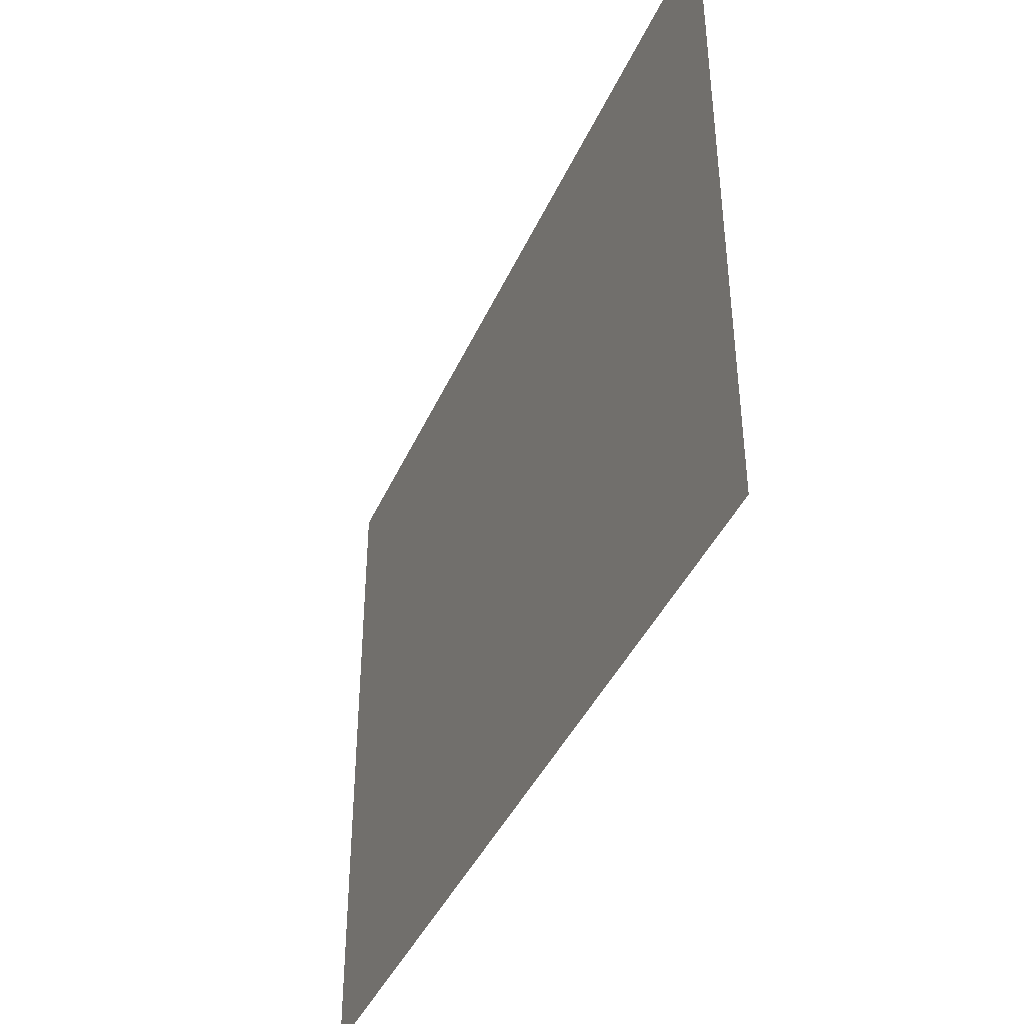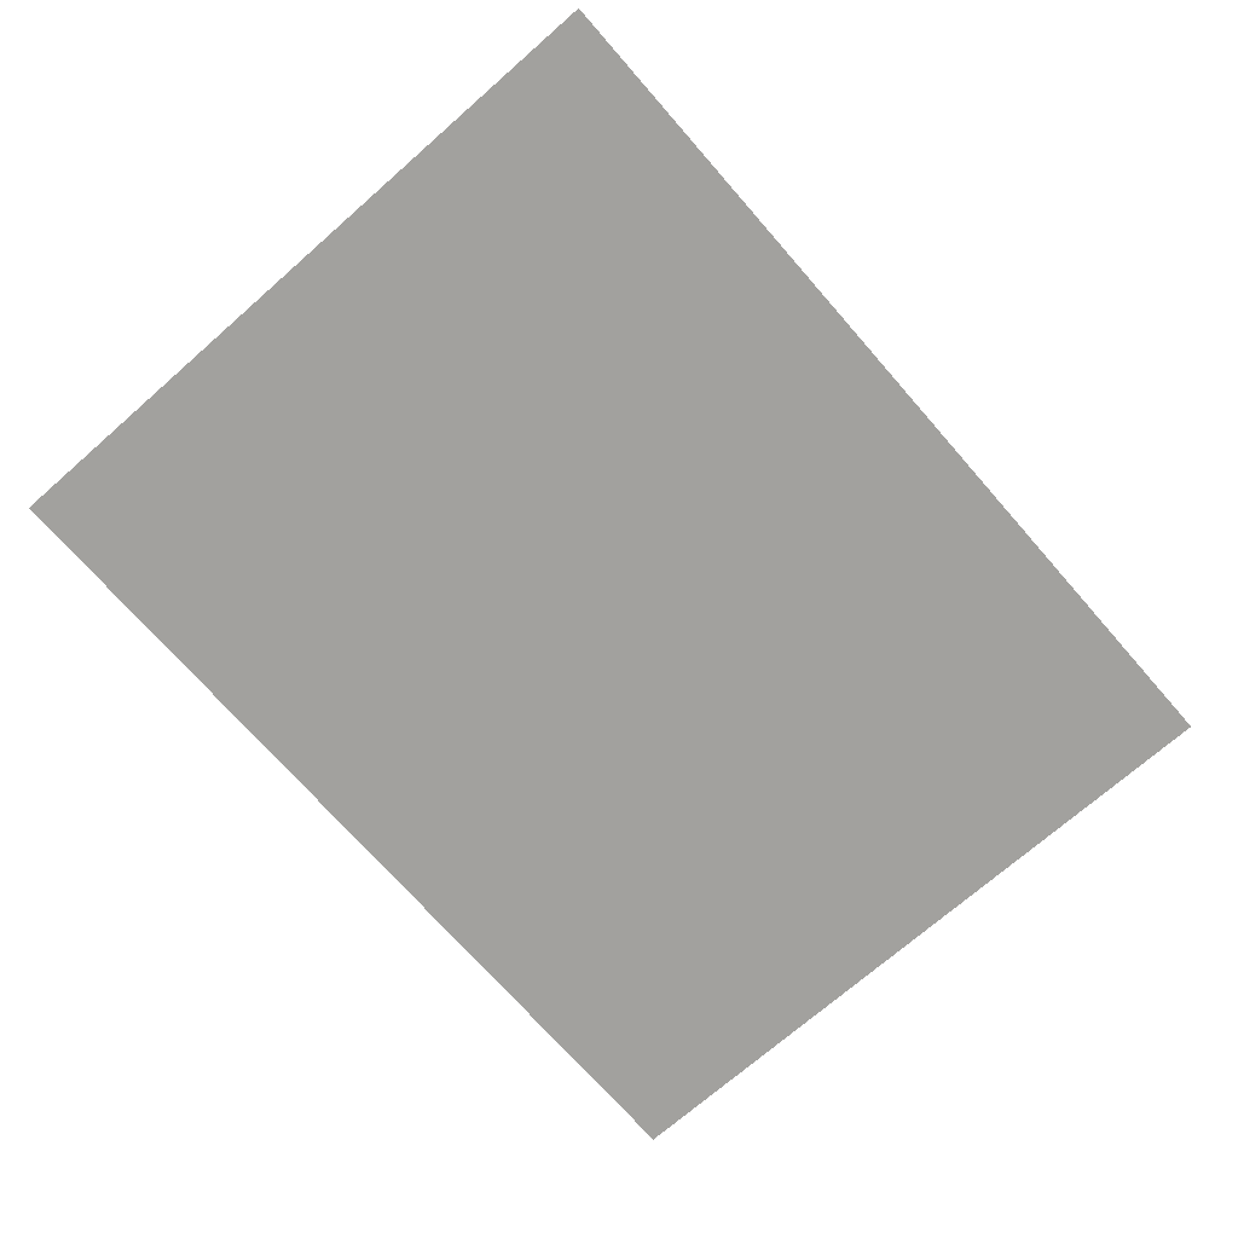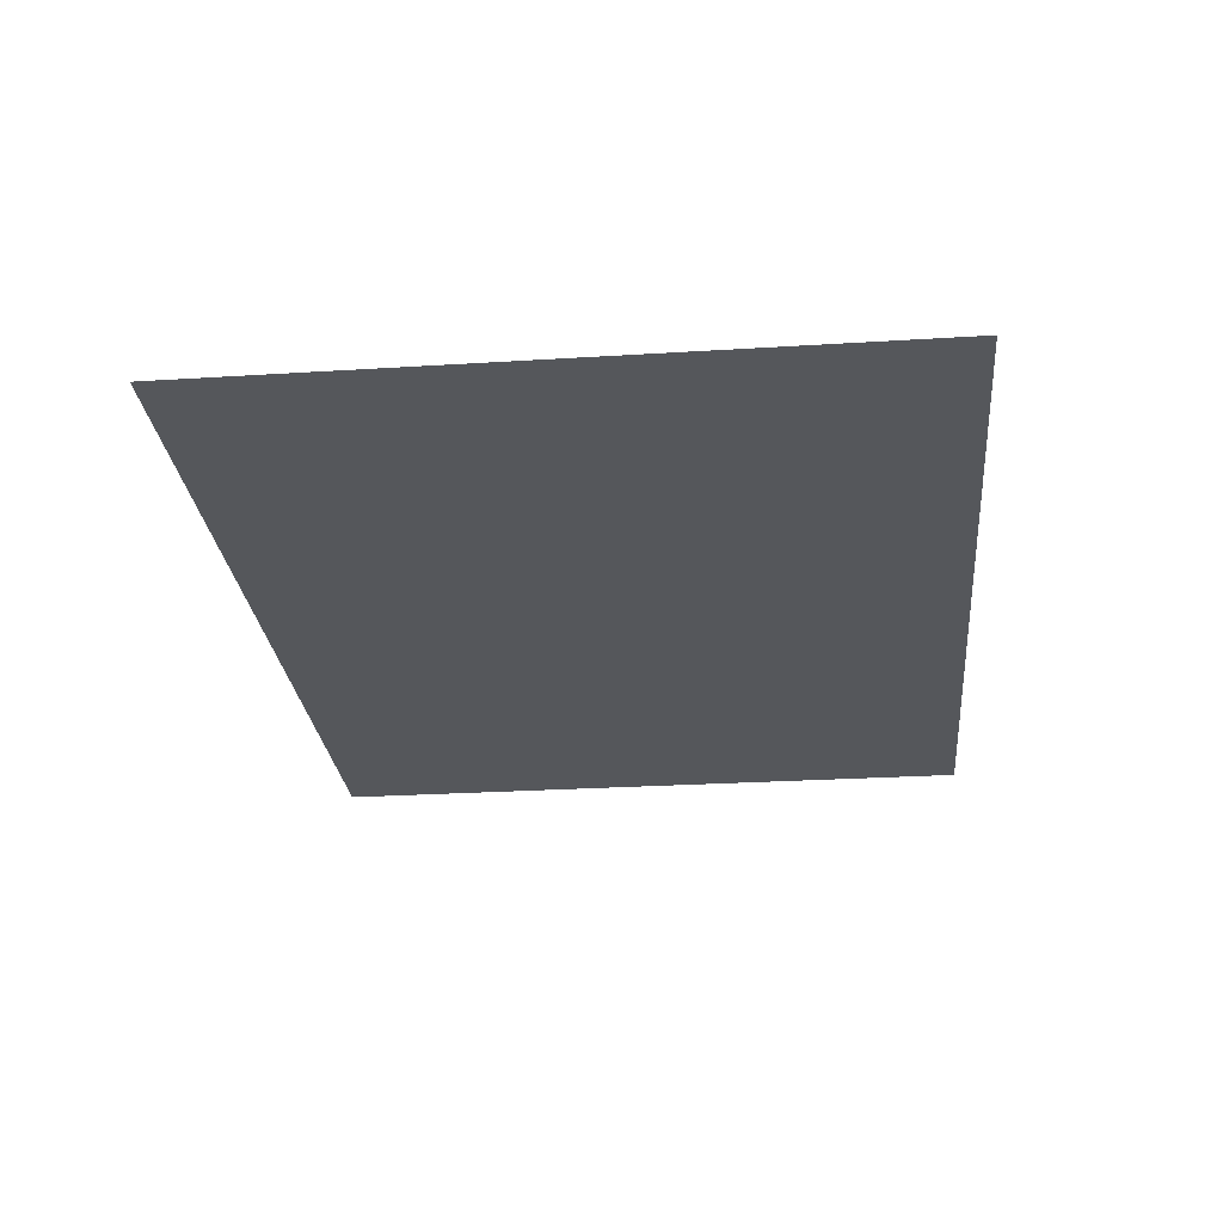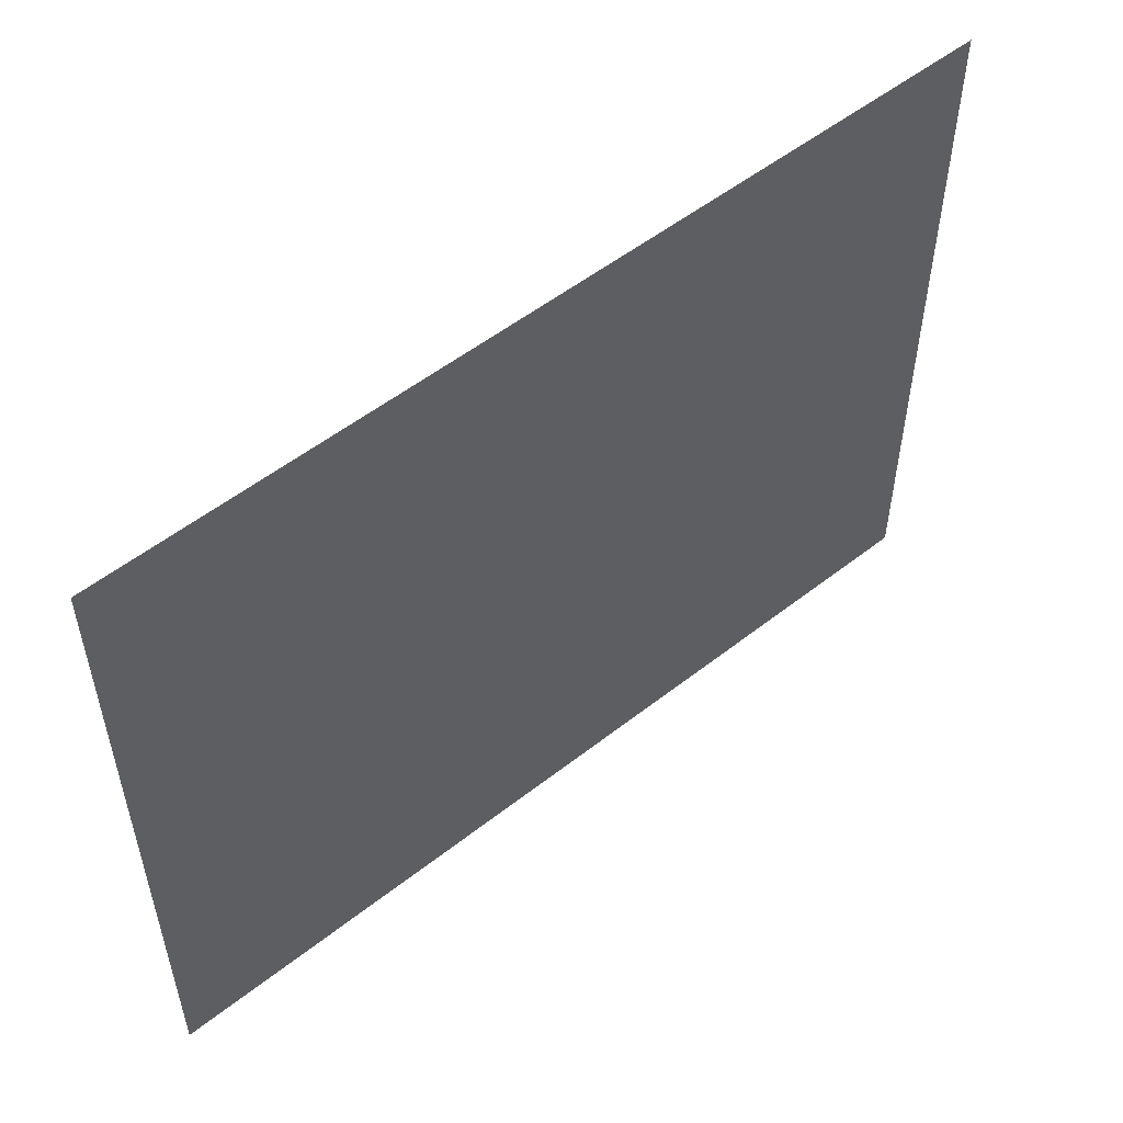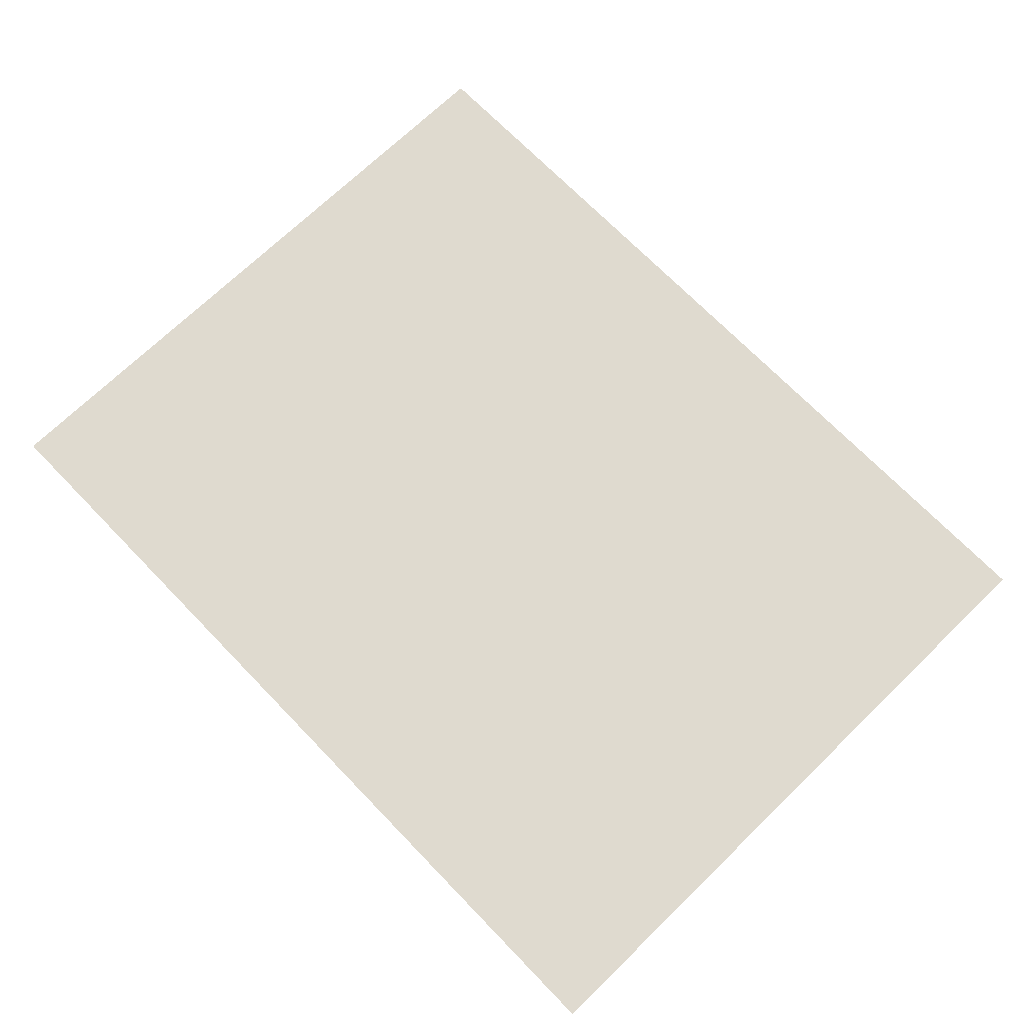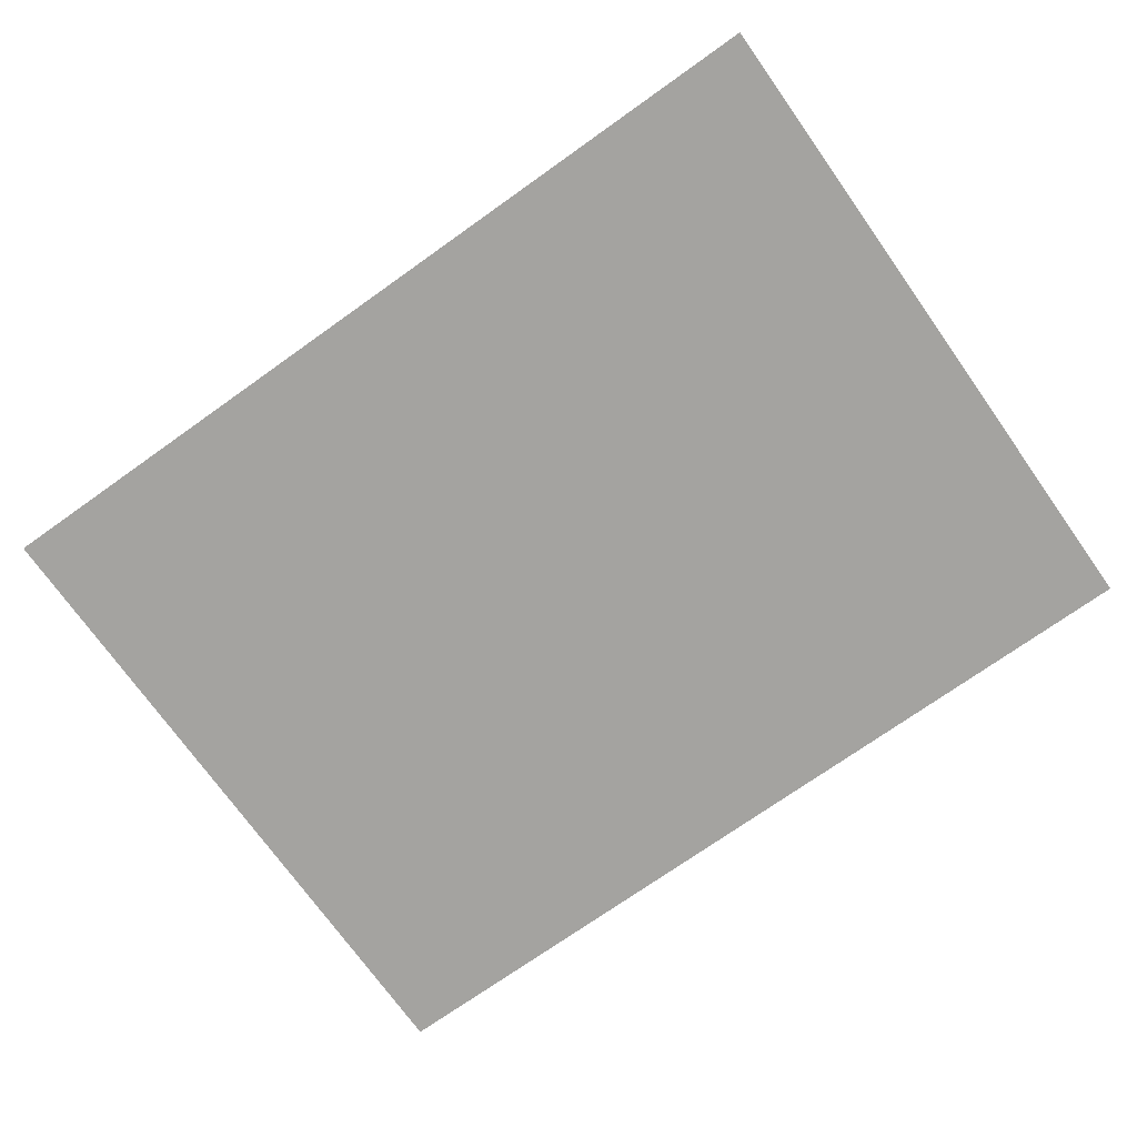
<metadata>
{"format":"obj","ext":"obj","renderer":"f3d","projection":"perspective","resolution":1024,"background":"white","views":[{"elev":-41.2,"azim":-112.6,"up":"+Y"},{"elev":-72.0,"azim":-48.8,"up":"+Z"},{"elev":-26.6,"azim":95.6,"up":"+Z"},{"elev":53.4,"azim":140.0,"up":"+Y"},{"elev":70.8,"azim":45.9,"up":"+Z"},{"elev":-72.9,"azim":-144.6,"up":"+Z"}]}
</metadata>
<code>
o mesh5/mesh5-geometry#mesh5-geometry
v -0.7462 0.5823 -0.2208
v 0.7382 -0.5611 -0.2208
v 0.7382 0.5823 -0.2208
v -0.7462 -0.5611 -0.2208
f 1 2 3
f 2 1 4
f 3 2 1
f 4 1 2

</code>
